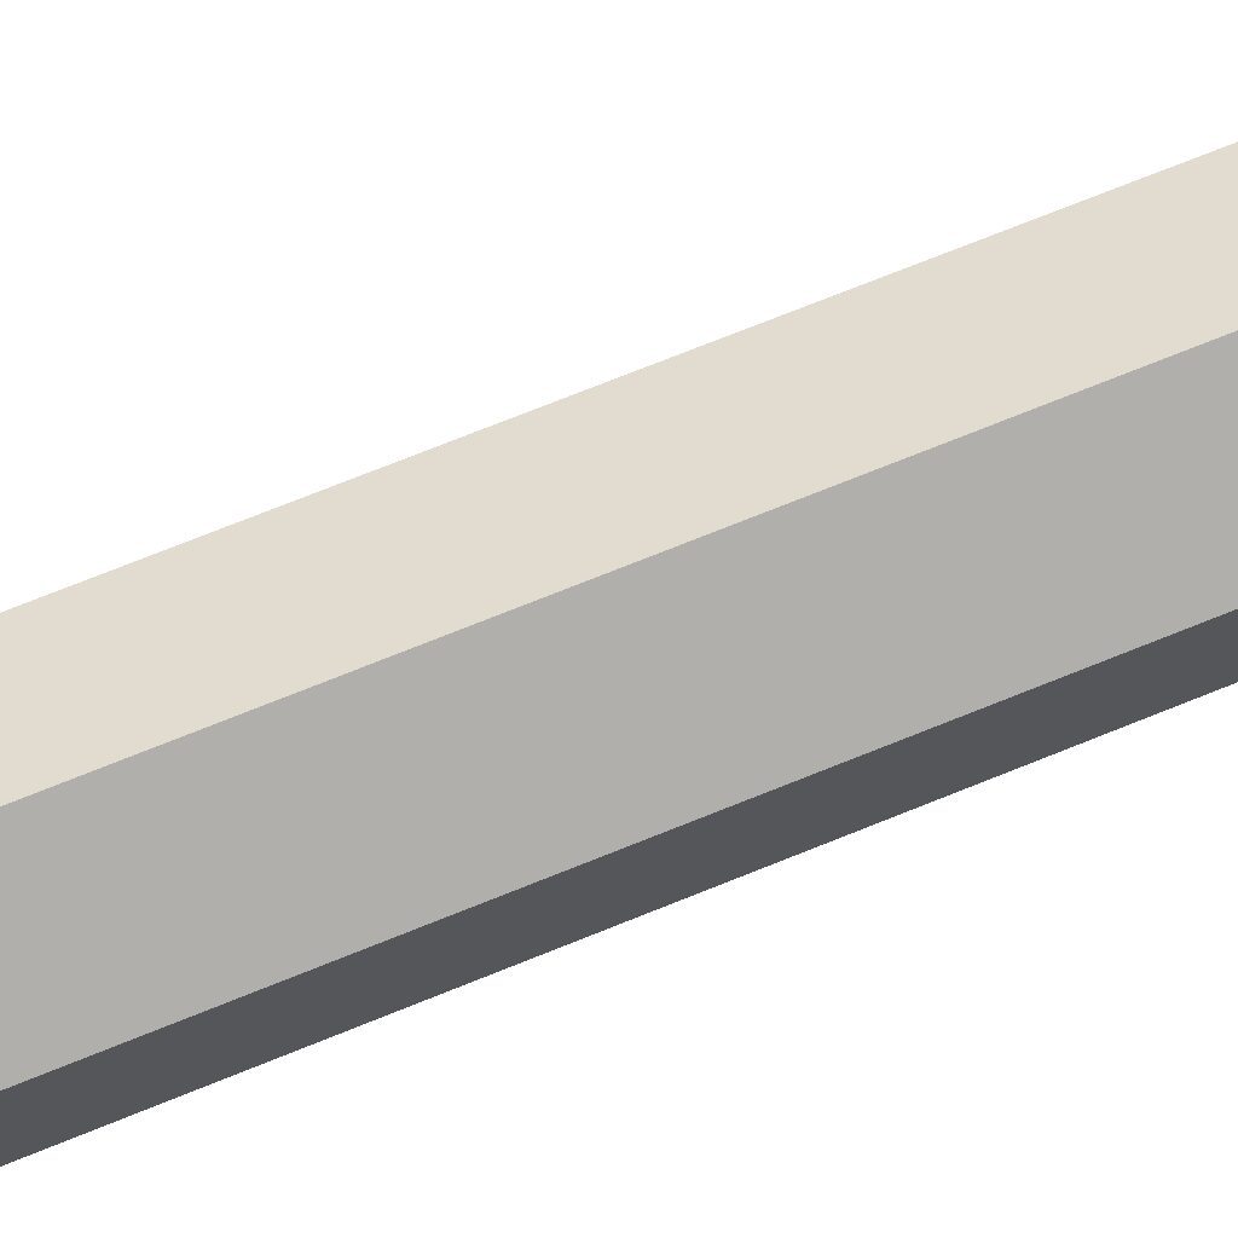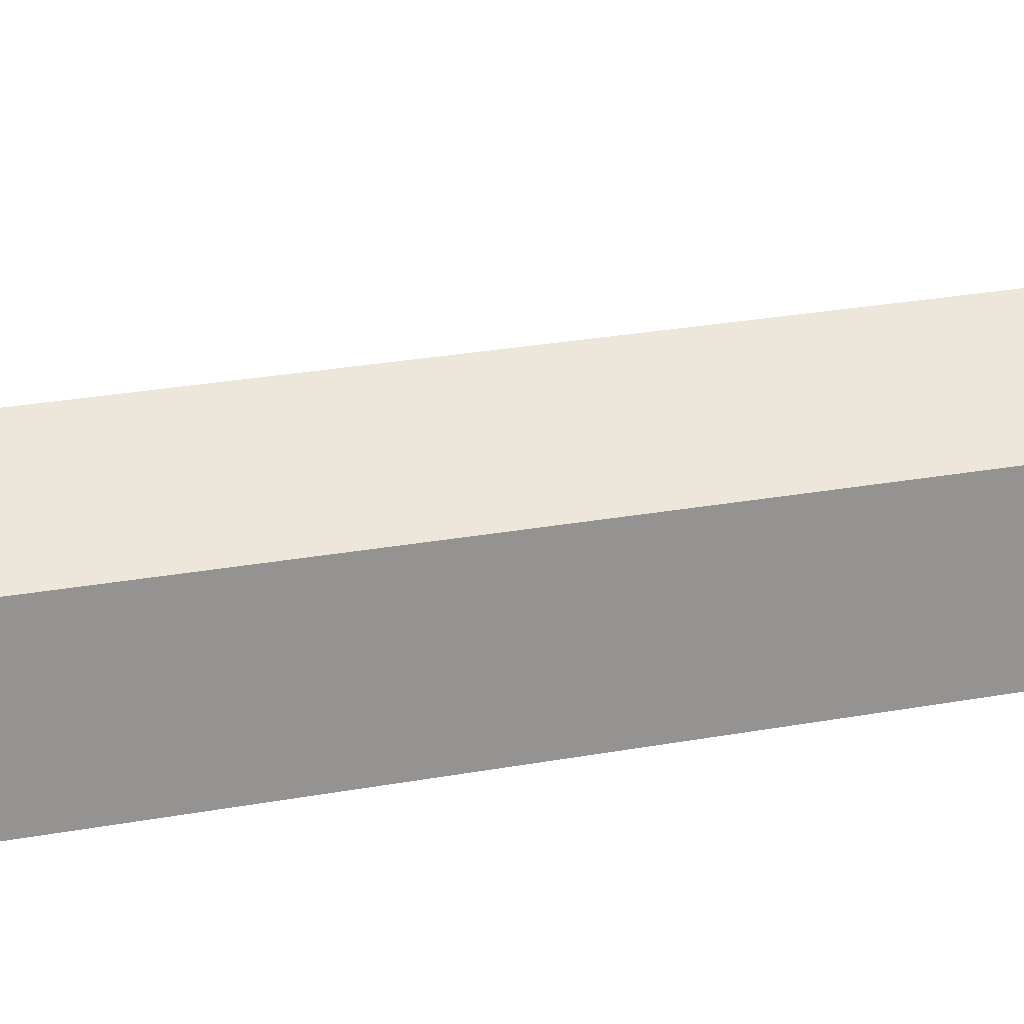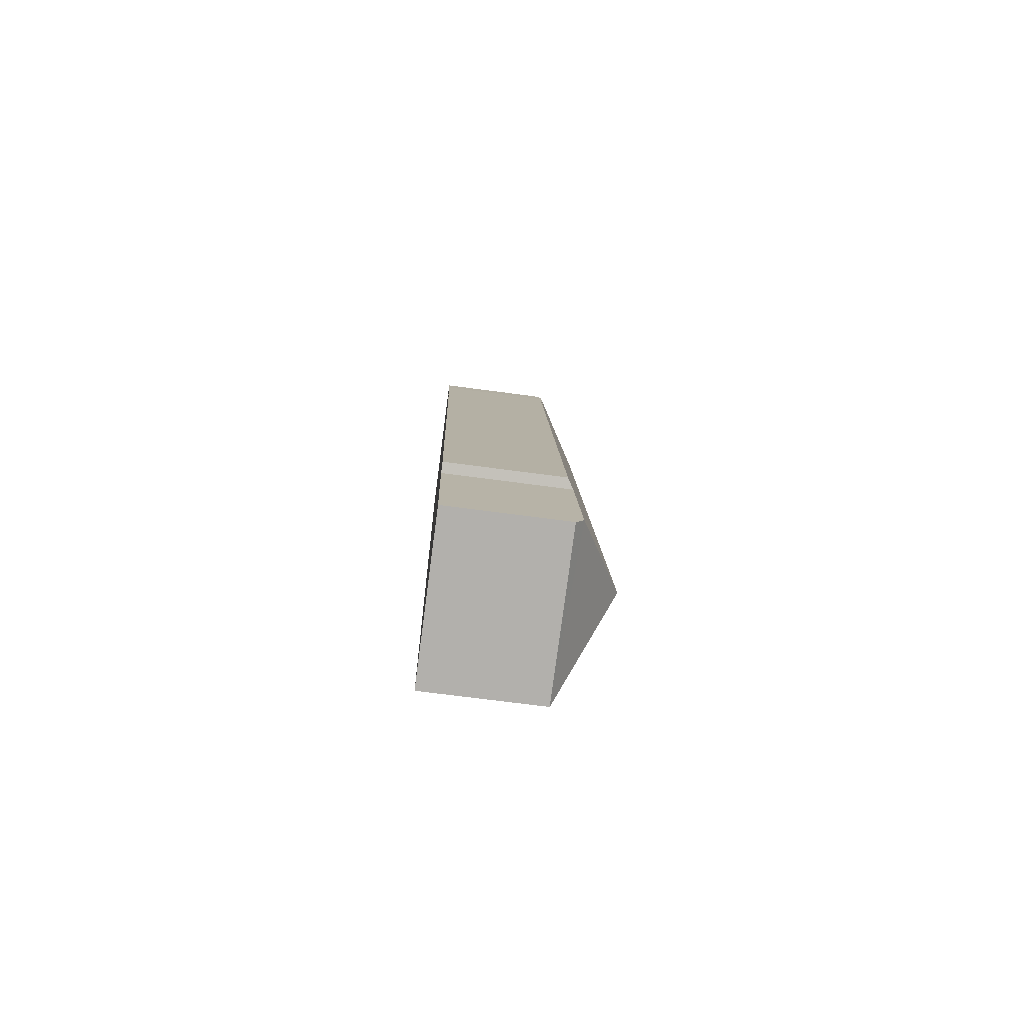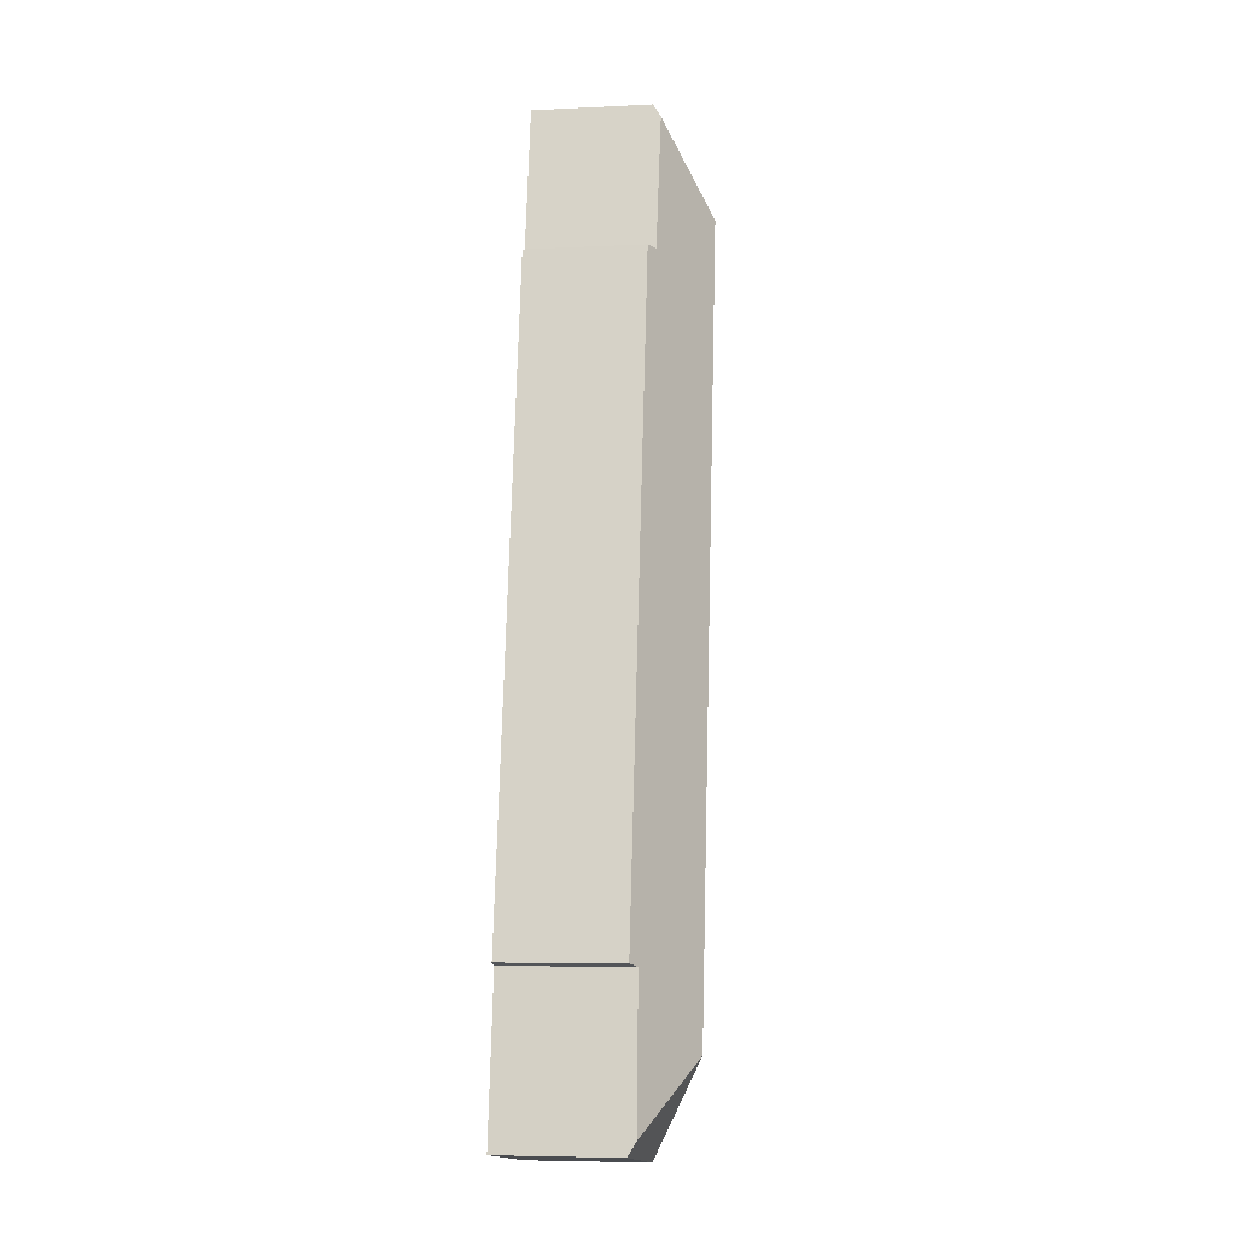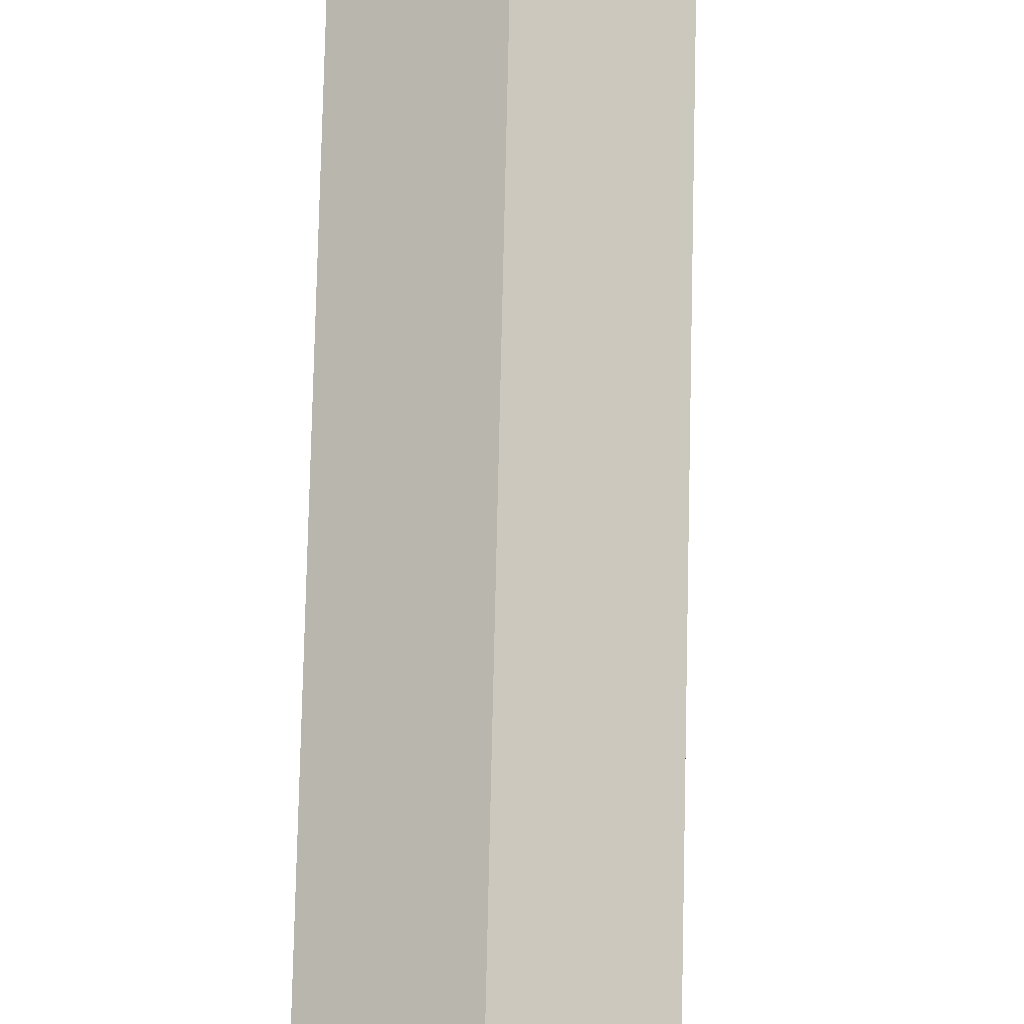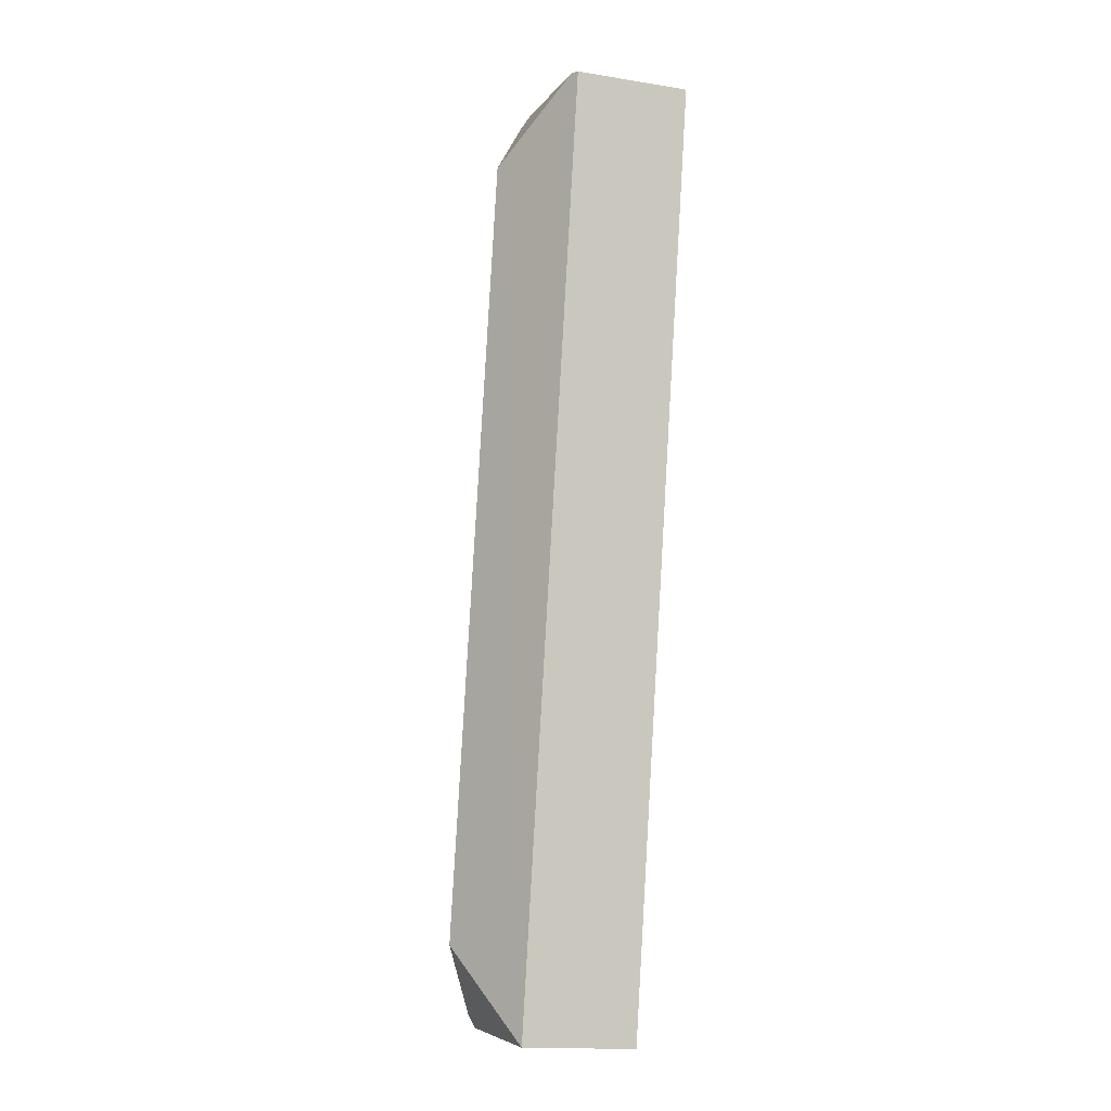
<metadata>
{"format":"obj","ext":"obj","renderer":"f3d","projection":"perspective","resolution":1024,"background":"white","views":[{"elev":72.7,"azim":57.5,"up":"+Y"},{"elev":22.6,"azim":61.0,"up":"+Y"},{"elev":-69.7,"azim":82.4,"up":"+Z"},{"elev":-6.3,"azim":98.3,"up":"+Z"},{"elev":77.7,"azim":170.8,"up":"+Y"},{"elev":-16.0,"azim":-108.3,"up":"+Z"}]}
</metadata>
<code>
v  10.32 4.176 -21.1
v  6.768 4.424 -4.157
v  7.154 4.191 -4.114
v  3.65 6.072 -2.362
v  8.802 6.072 -30.2
v  11.12 4.395 -27.41
v  11.48 4.171 -27.3
v  11.94 4.458 -32.43
v  5.798 4.469 0.67
v  6.252 4.17 -33.8
v  12.02 4.171 -32.9
v  0.246 4.323 0.049
v  0 4.172 2.555e-16
v  5.703 4.179 1.143
v  5.703 -6.999e-17 1.143
v  6.768 2.545e-16 -4.157
v  5.798 -4.103e-17 0.67
v  7.154 2.519e-16 -4.114
v  10.32 1.292e-15 -21.1
v  11.48 1.671e-15 -27.3
v  11.12 1.678e-15 -27.41
v  11.94 1.986e-15 -32.43
v  12.02 2.015e-15 -32.9
v  0.246 -3e-18 0.049
v  0 0 0
v  6.252 2.07e-15 -33.8
g defaultobject
f 1 2 3
f 2 1 4
f 4 1 5
f 5 1 6
f 6 1 7
f 5 6 8
f 4 9 2
f 10 8 11
f 8 10 5
f 12 10 13
f 10 12 4
f 10 4 5
f 9 12 14
f 12 9 4
f 14 2 9
f 2 14 15
f 2 15 16
f 16 15 17
f 18 1 3
f 1 18 19
f 1 19 7
f 7 19 20
f 21 8 6
f 8 21 22
f 8 22 11
f 11 22 23
f 16 3 2
f 3 16 18
f 12 15 14
f 15 12 13
f 15 13 24
f 24 13 25
f 7 21 6
f 21 7 20
f 23 10 11
f 10 23 26
f 10 25 13
f 25 10 26
f 22 26 23
f 26 22 25
f 25 22 21
f 25 21 20
f 25 20 19
f 25 19 16
f 16 19 18
f 25 16 17
f 25 17 24
f 24 17 15

</code>
